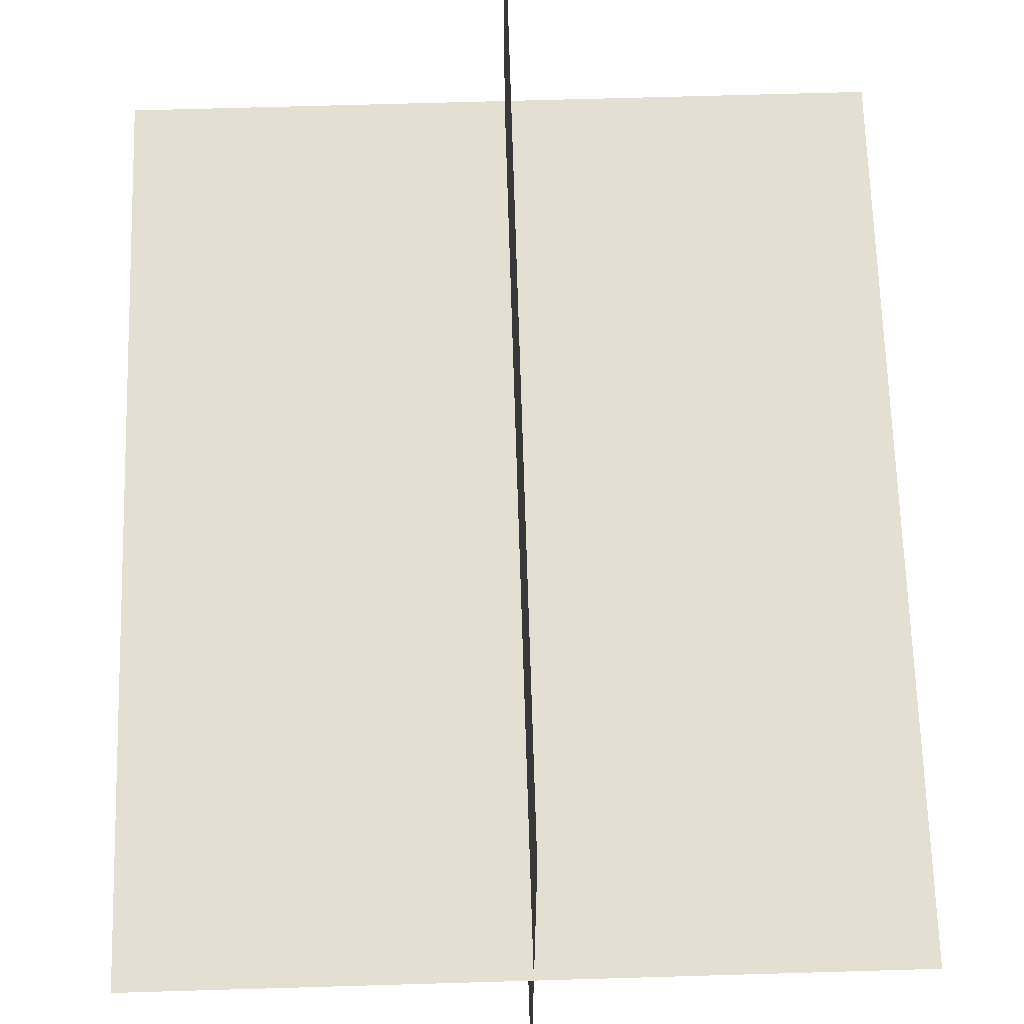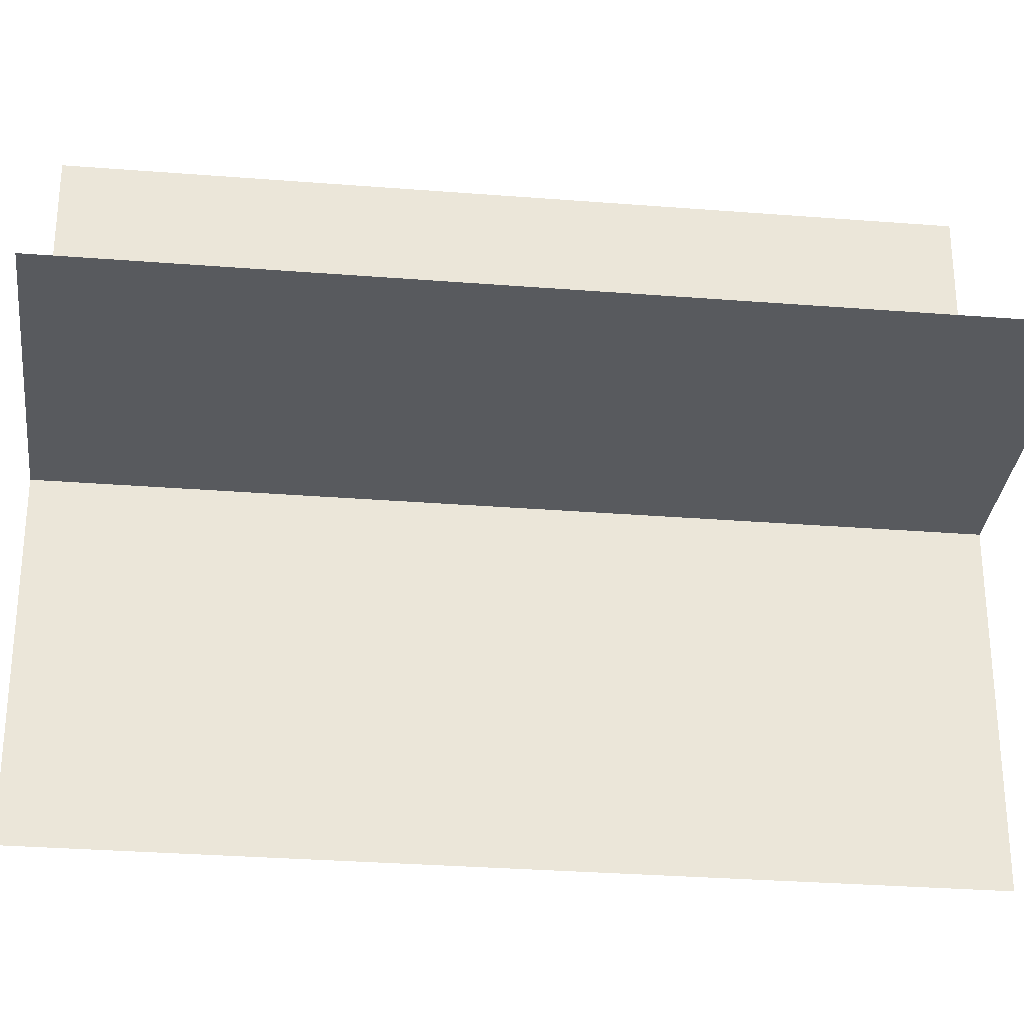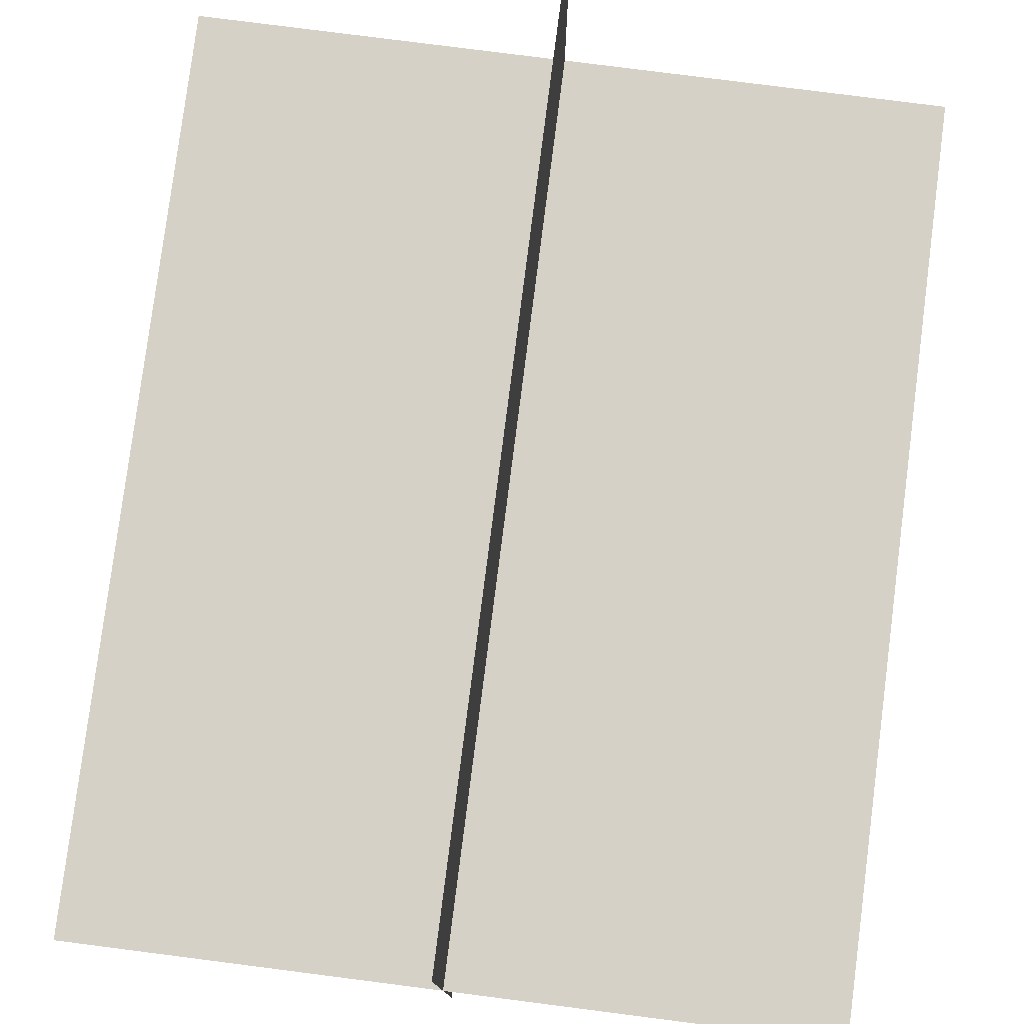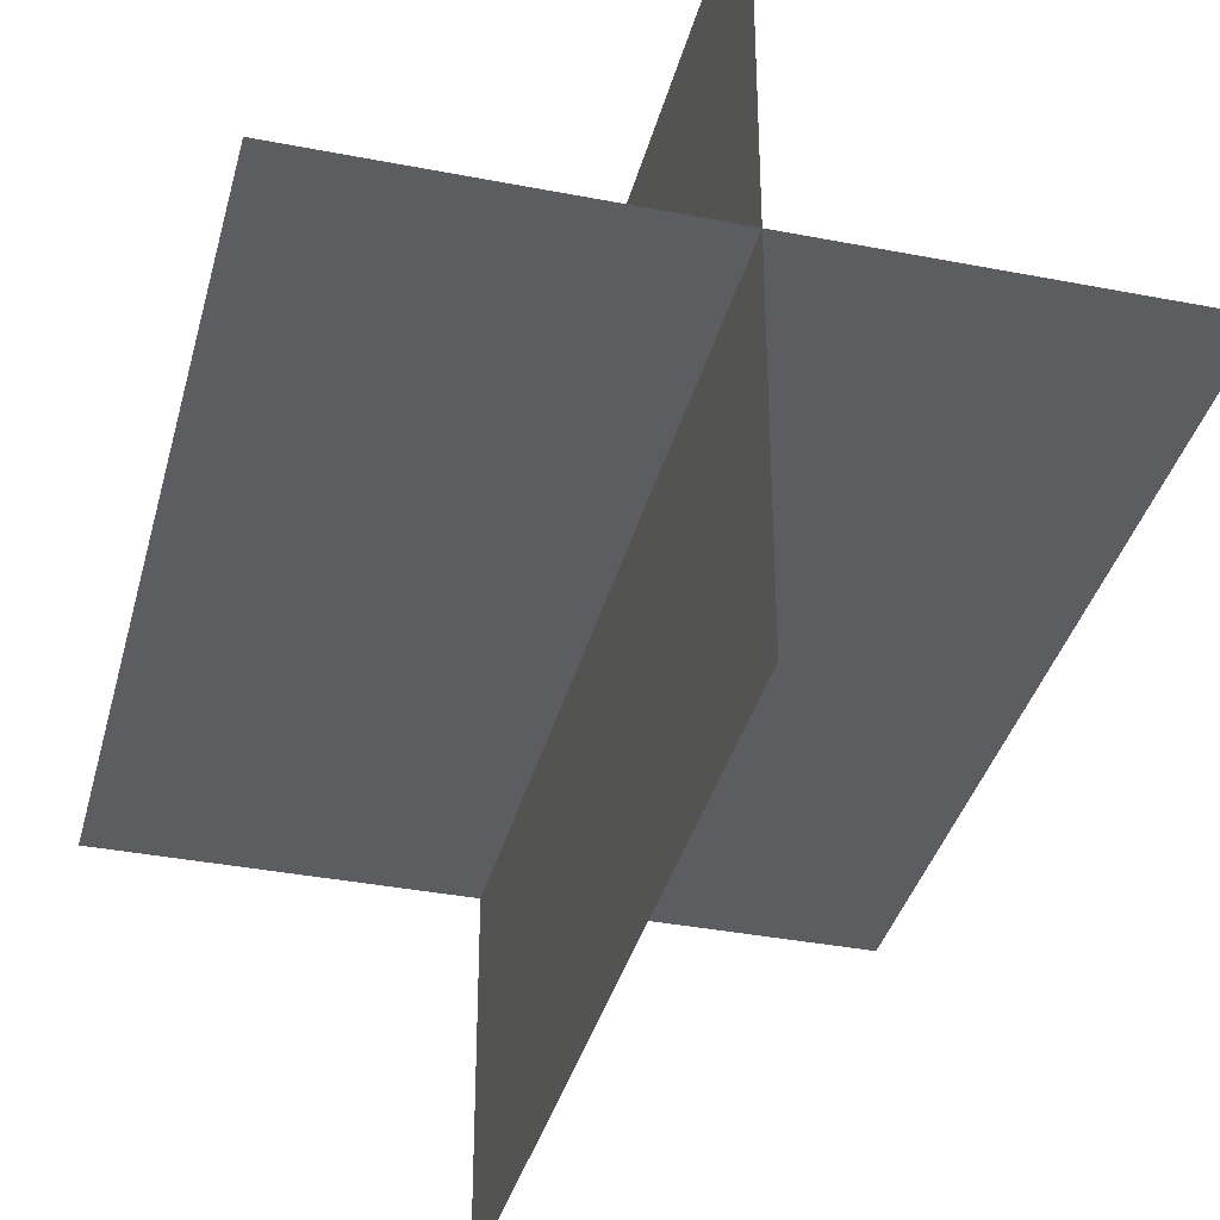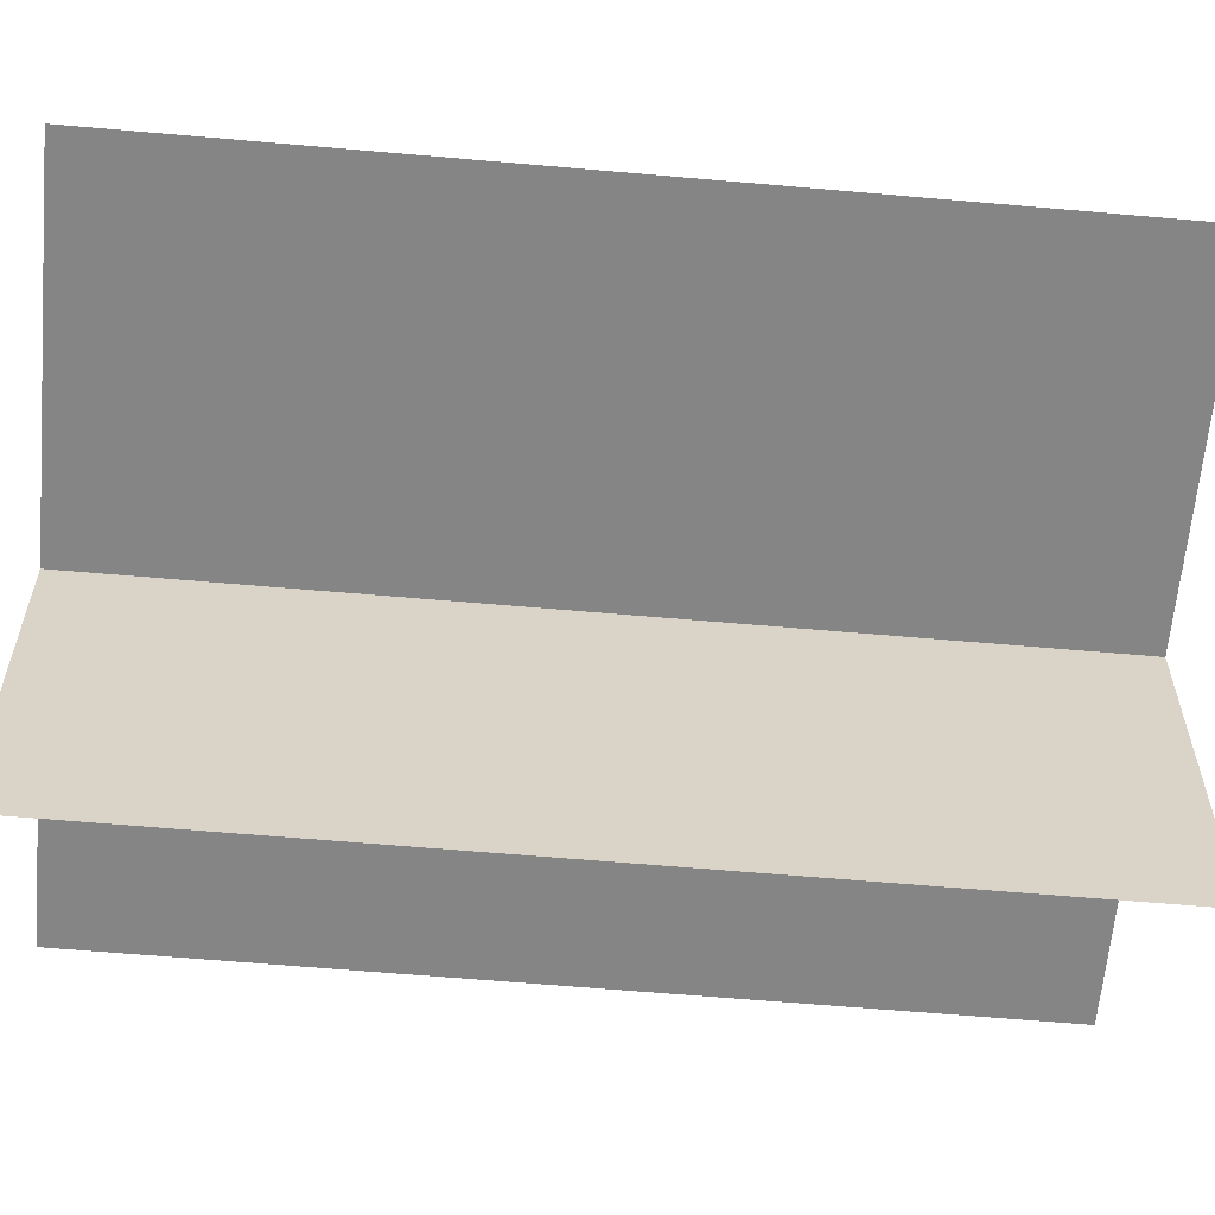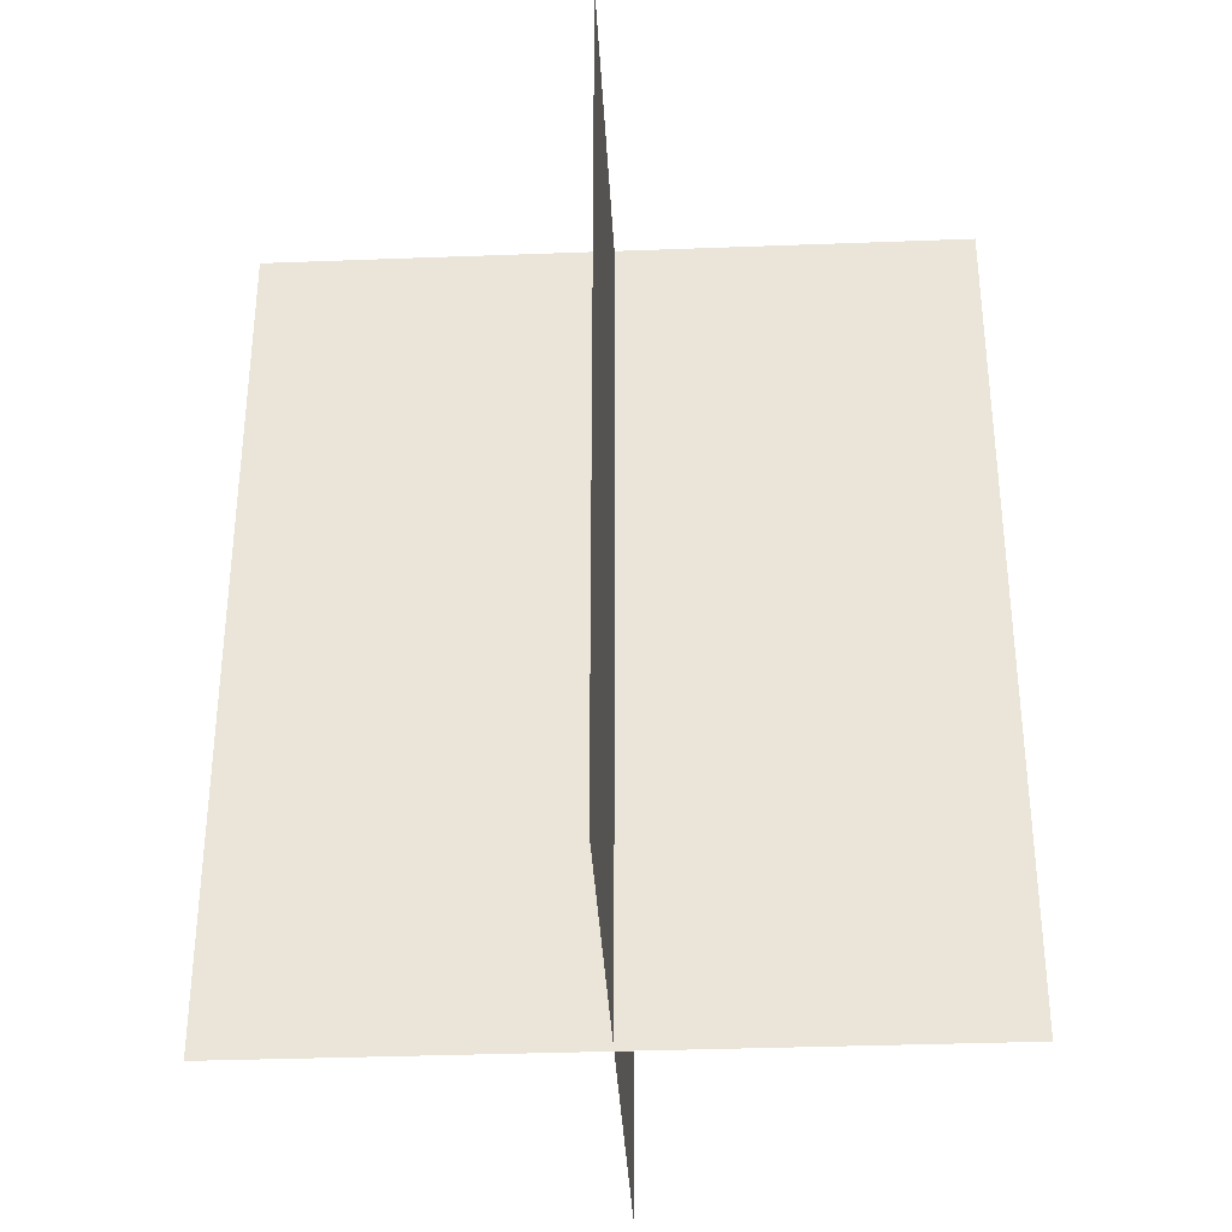
<metadata>
{"format":"obj","ext":"obj","renderer":"f3d","projection":"perspective","resolution":1024,"background":"white","views":[{"elev":66.7,"azim":-1.7,"up":"+Z"},{"elev":-30.5,"azim":83.5,"up":"+Z"},{"elev":79.2,"azim":-172.7,"up":"+Z"},{"elev":-36.7,"azim":165.8,"up":"+Z"},{"elev":-61.9,"azim":-95.1,"up":"+Z"},{"elev":-34.8,"azim":92.9,"up":"+Y"}]}
</metadata>
<code>
o tree_01_a_lod2.obj
g default
v -154 0 -0.9611
v -154 375 -0.9611
v 0.9611 0 151
v 0.9611 0 -154
v 0.9611 375 151
v 0.9611 375 -154
v 151 0 -0.9611
v 151 375 -0.9611
f 4 6 3
f 6 5 3
f 1 2 7
f 2 8 7

</code>
